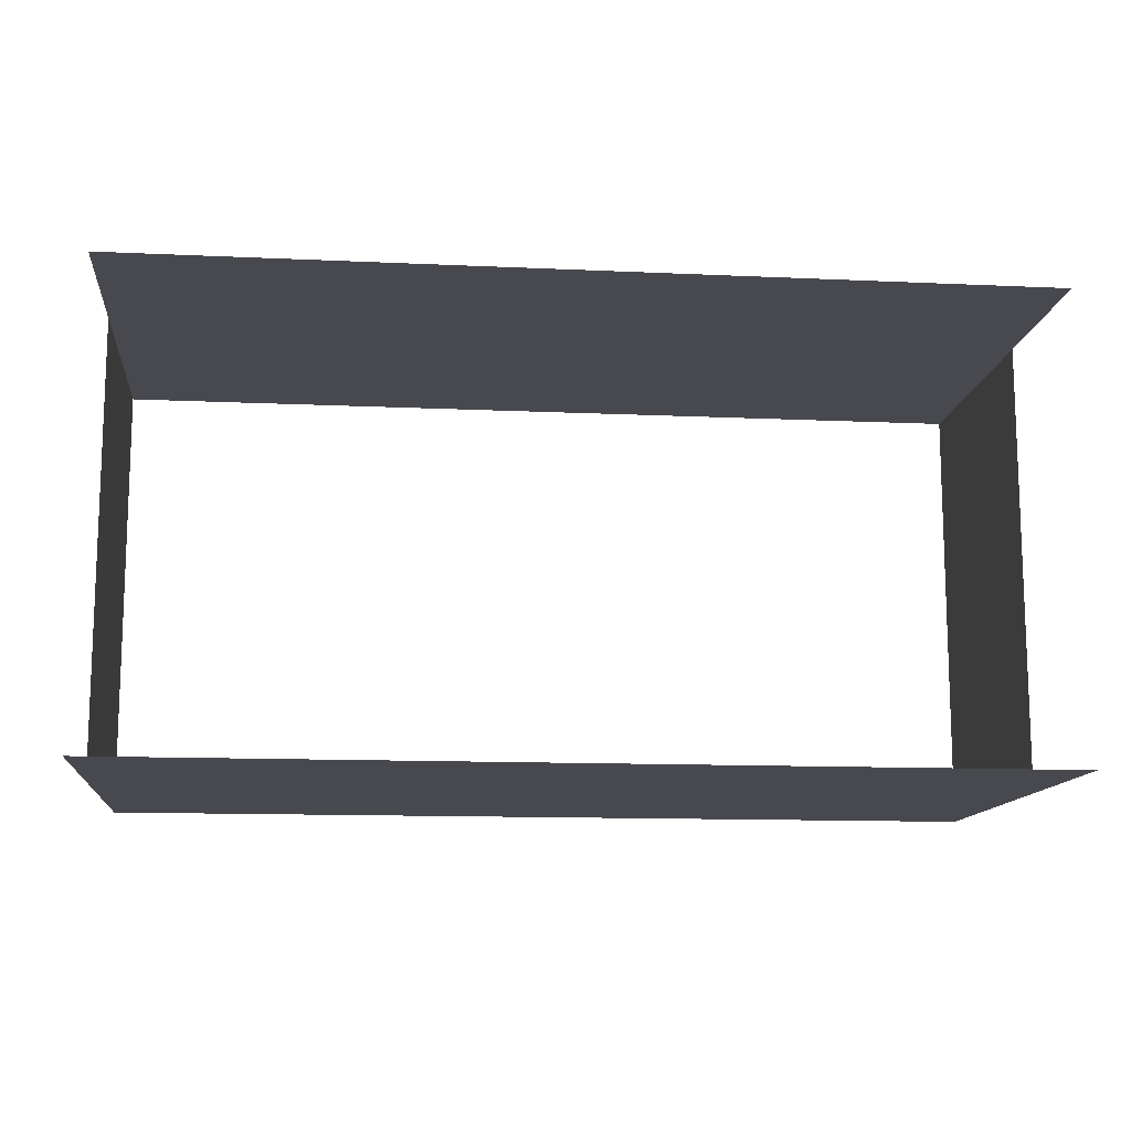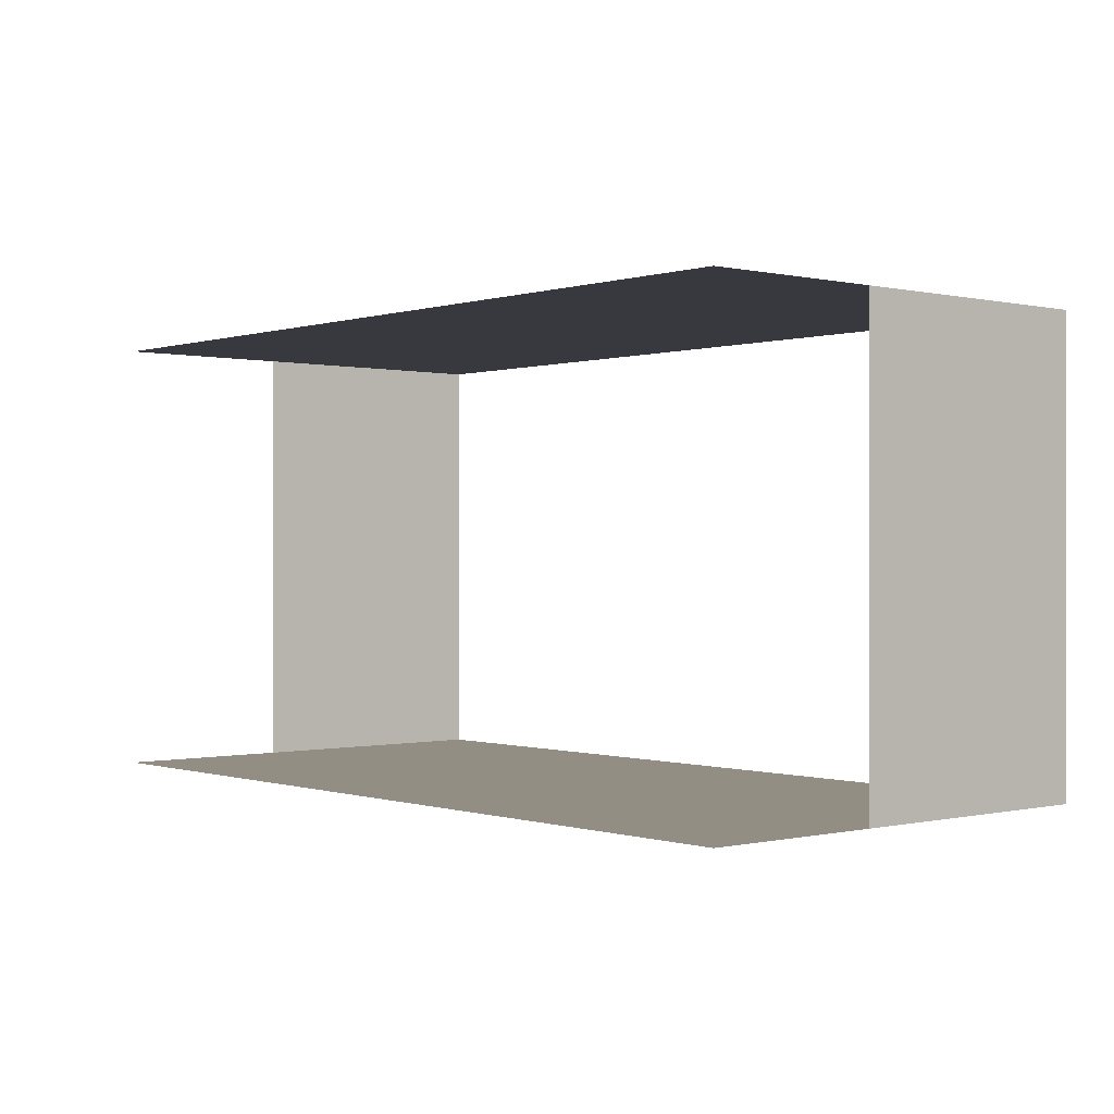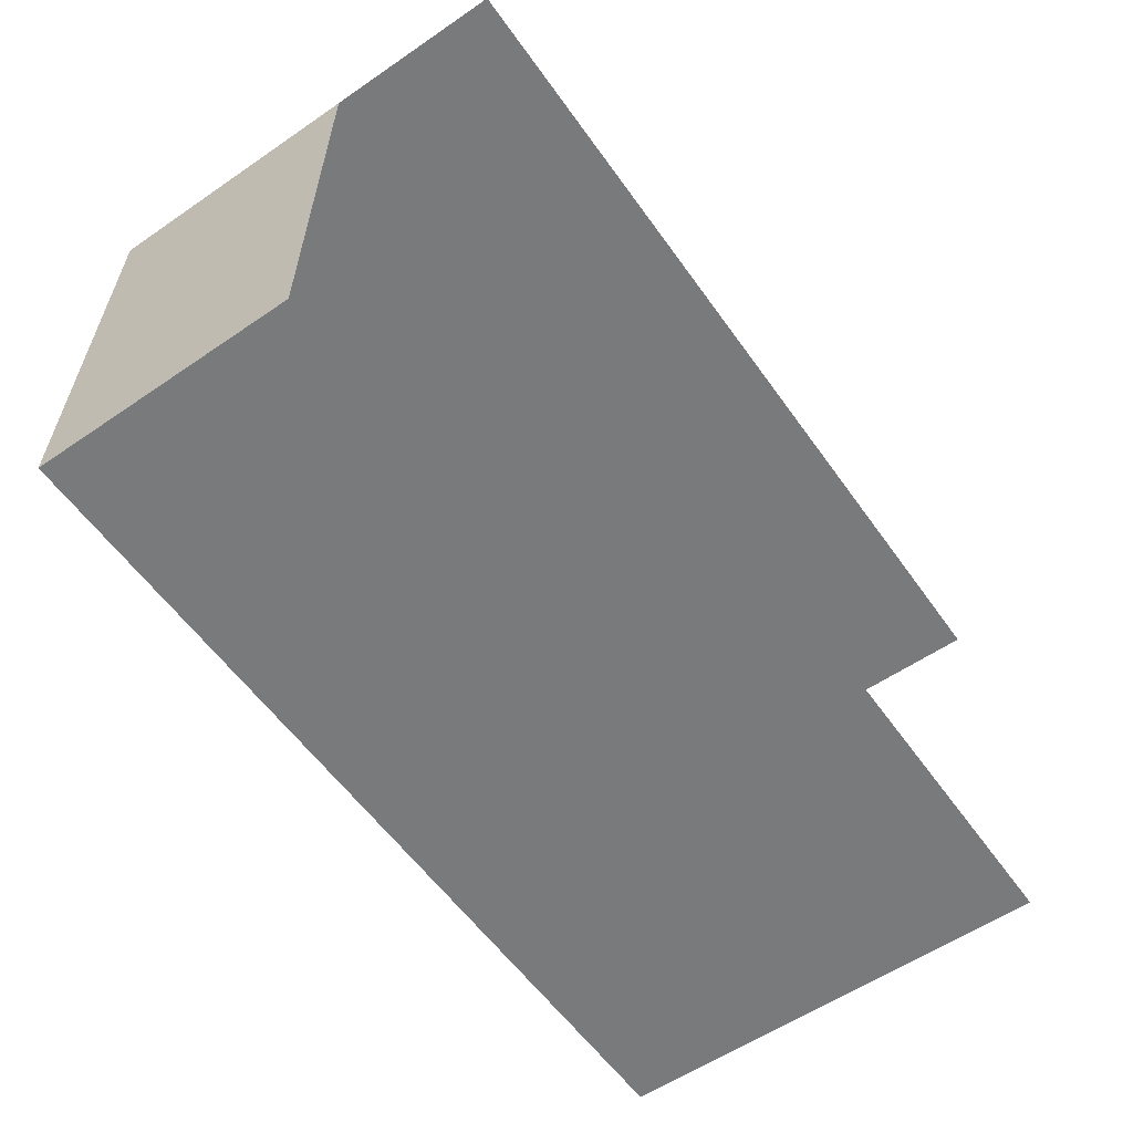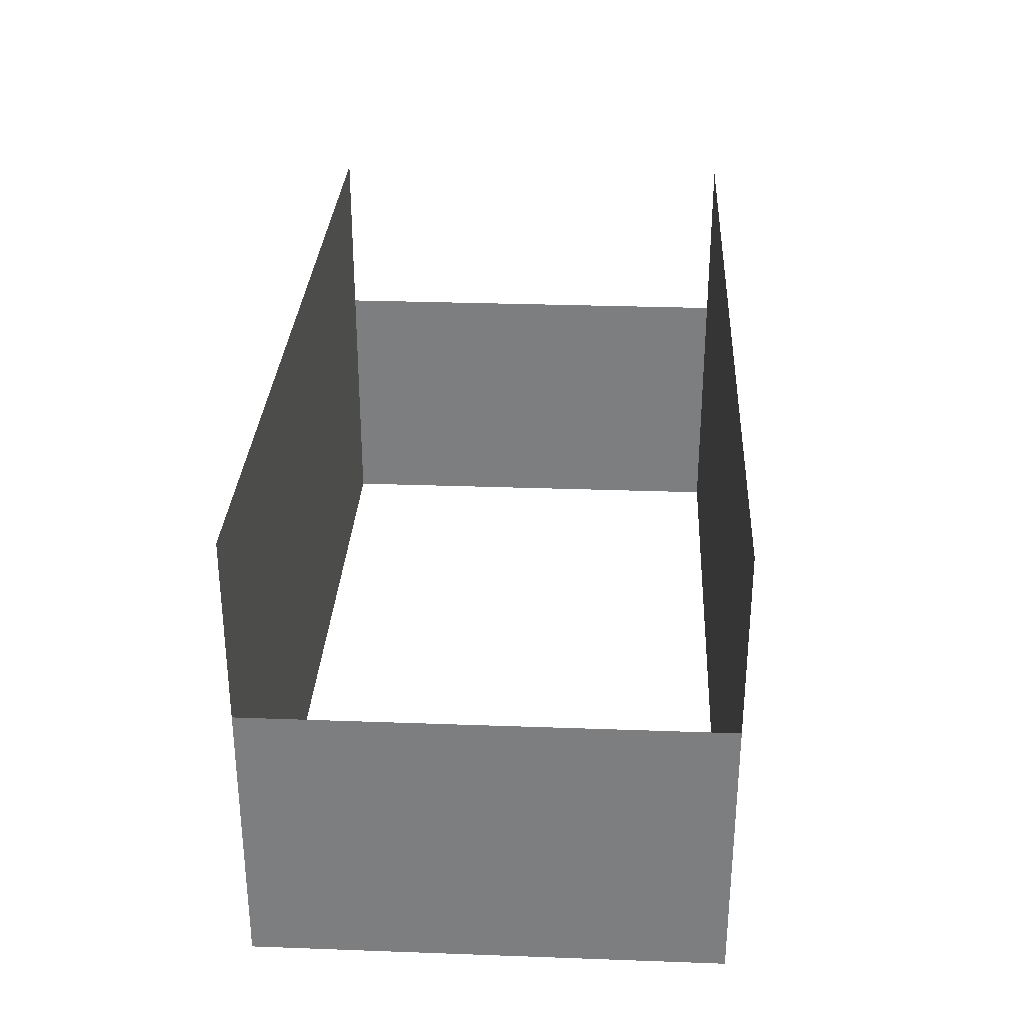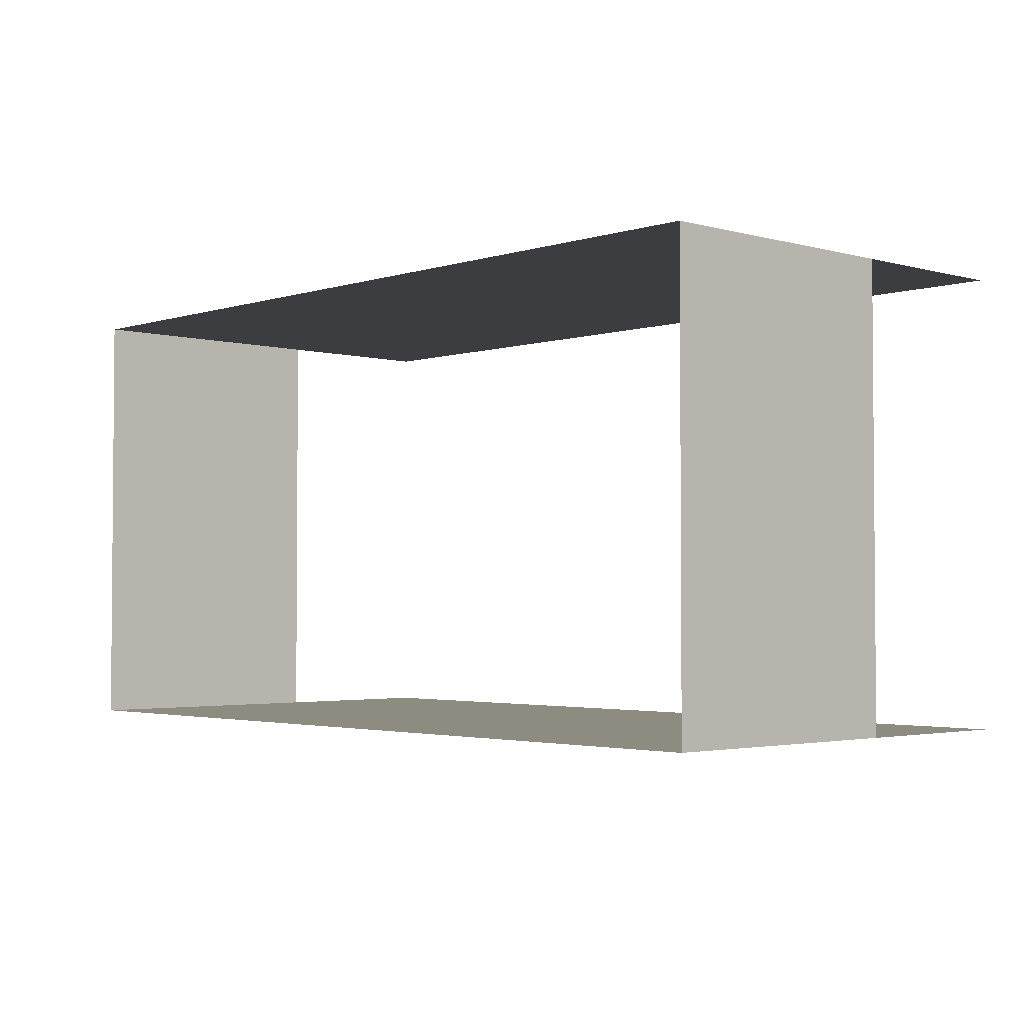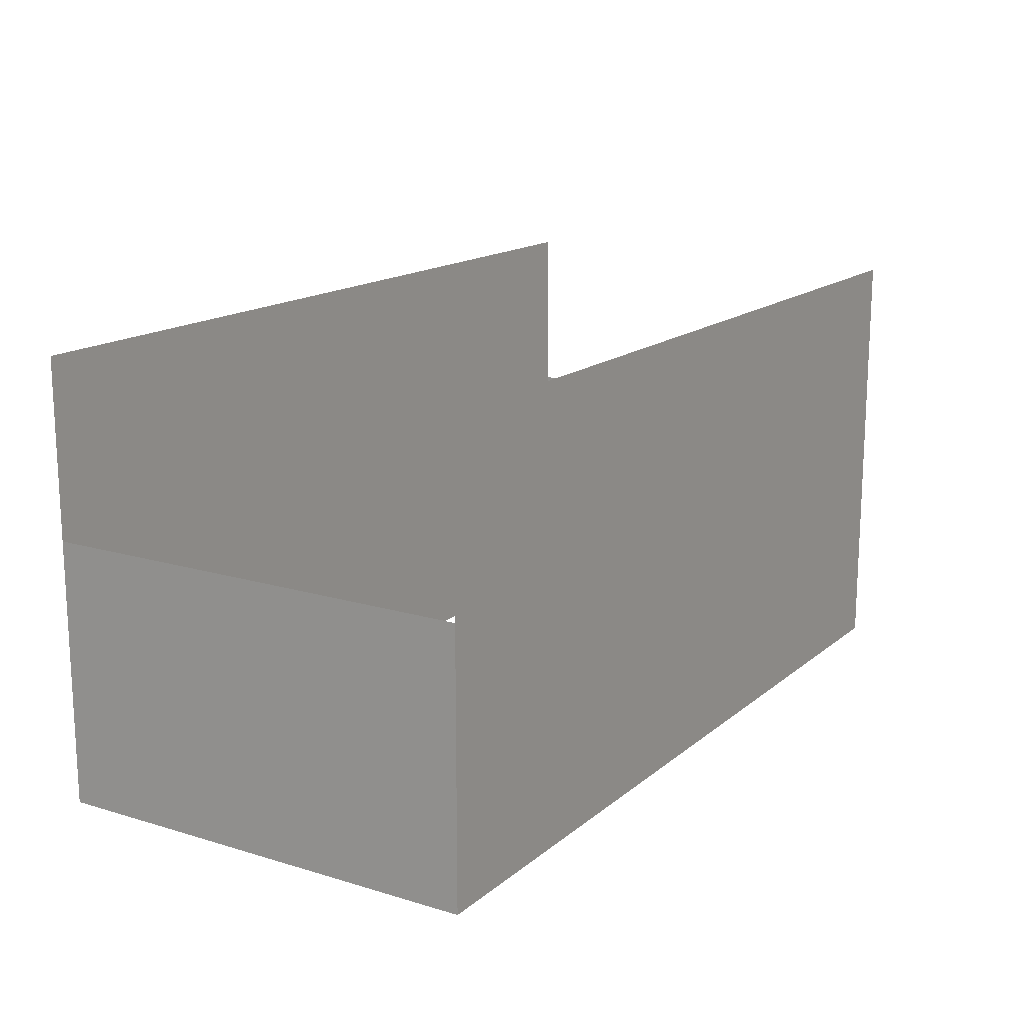
<metadata>
{"format":"obj","ext":"obj","renderer":"f3d","projection":"perspective","resolution":1024,"background":"white","views":[{"elev":-12.6,"azim":173.9,"up":"+Z"},{"elev":0.0,"azim":-130.5,"up":"+Z"},{"elev":-58.0,"azim":125.2,"up":"+Z"},{"elev":30.3,"azim":93.0,"up":"+Y"},{"elev":-2.7,"azim":47.0,"up":"+Z"},{"elev":15.8,"azim":-58.0,"up":"+Y"}]}
</metadata>
<code>
o Plane005
v -5000 3000 2500
v -5000 0 2500
v -5000 0 -2500
v -5000 3000 -2500
f 1 2 3
f 1 3 4
o Plane006
v 5000 3000 2500
v 5000 0 2500
v 5000 0 -2500
v 5000 3000 -2500
f 5 6 7
f 5 7 8
o Plane008
v 5000 5000 -2500
v -5000 5000 -2500
v -5000 0 -2500
v 5000 0 -2500
f 9 10 11
f 9 11 12
o Plane010
v 5000 5000 2500
v -5000 5000 2500
v -5000 0 2500
v 5000 0 2500
f 13 14 15
f 13 15 16

</code>
